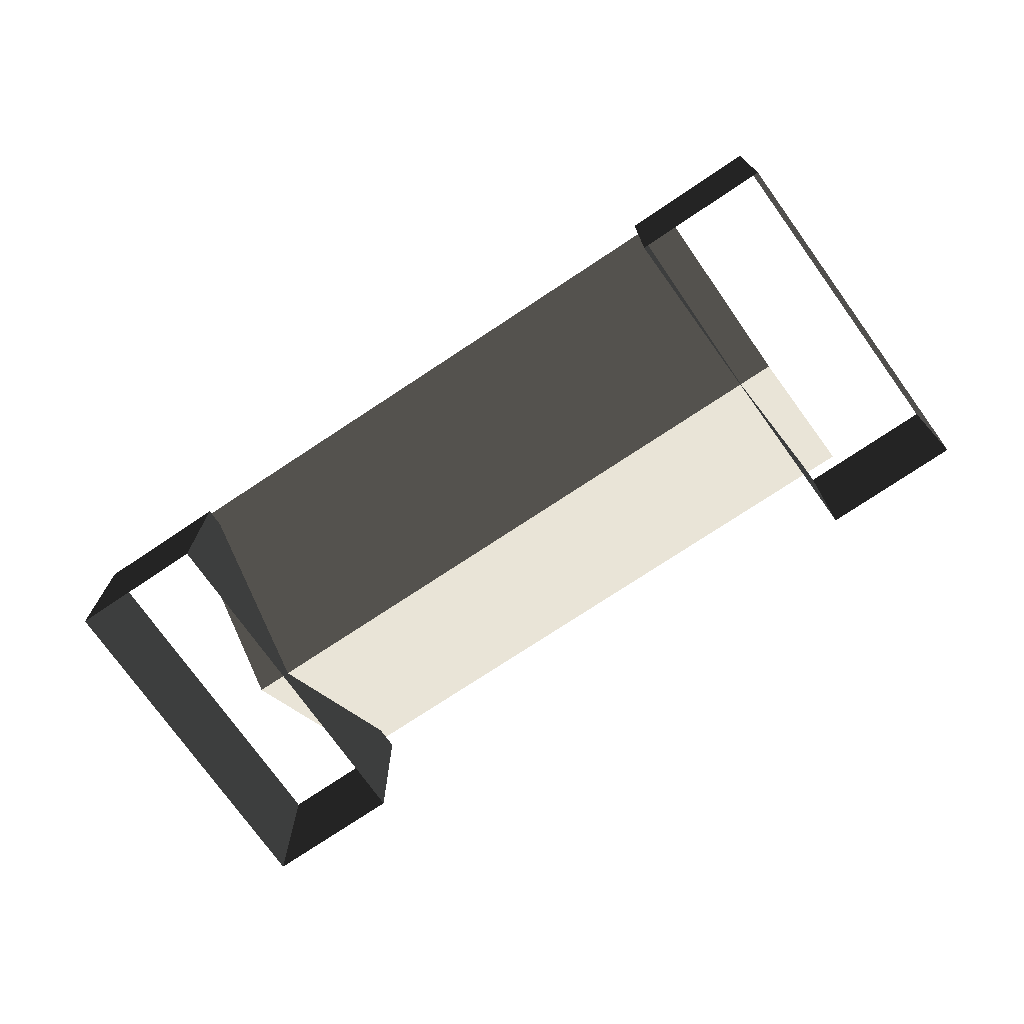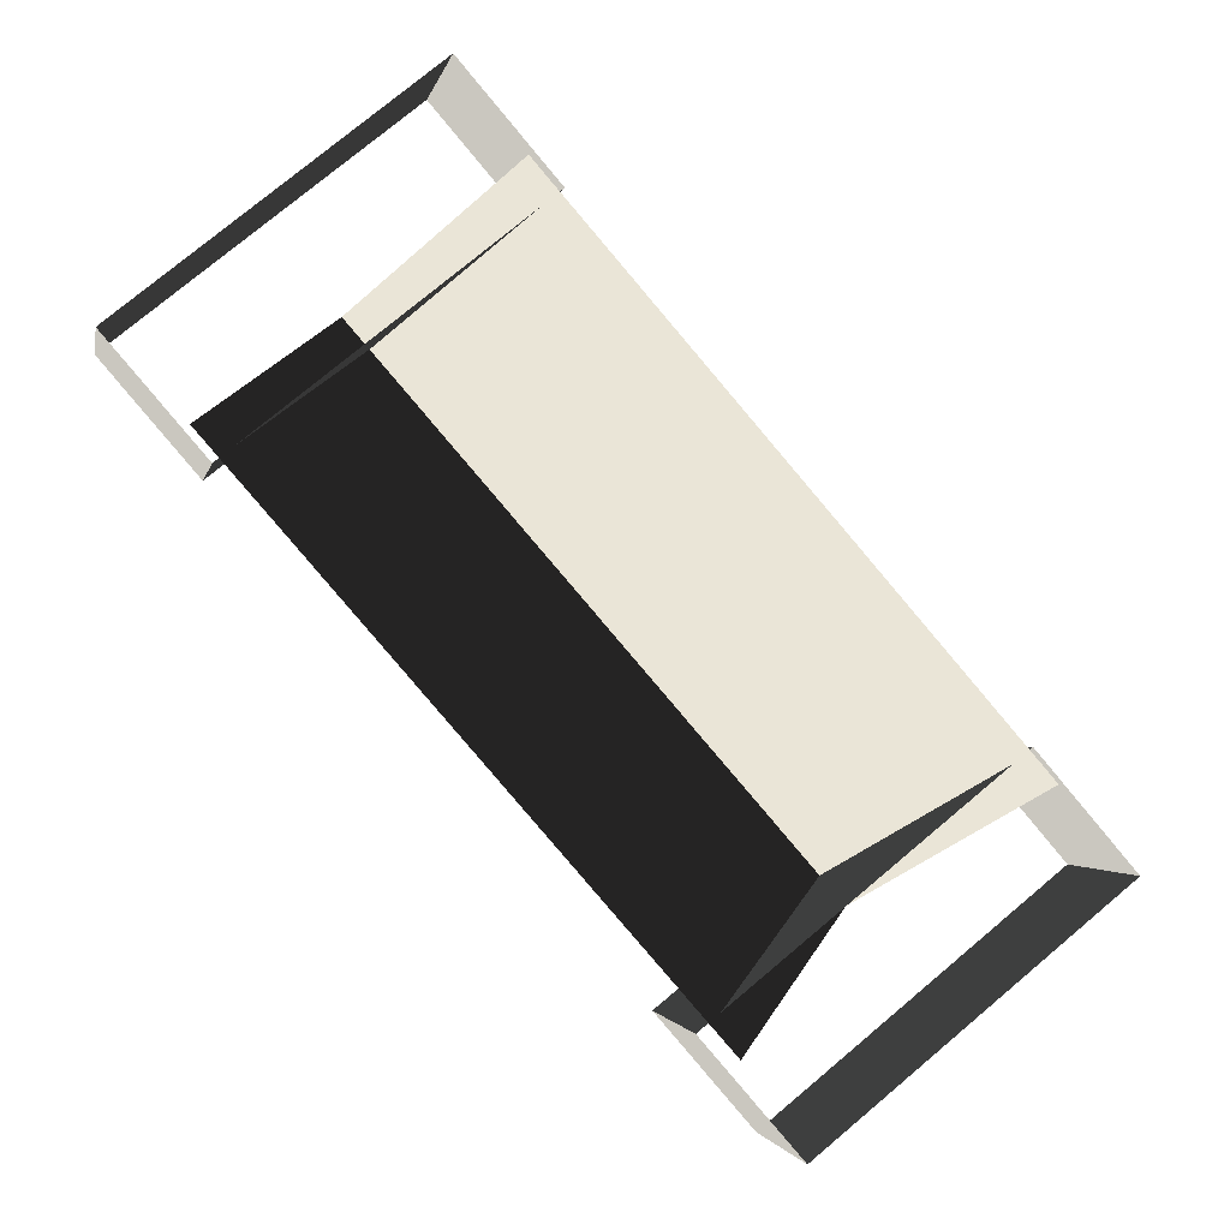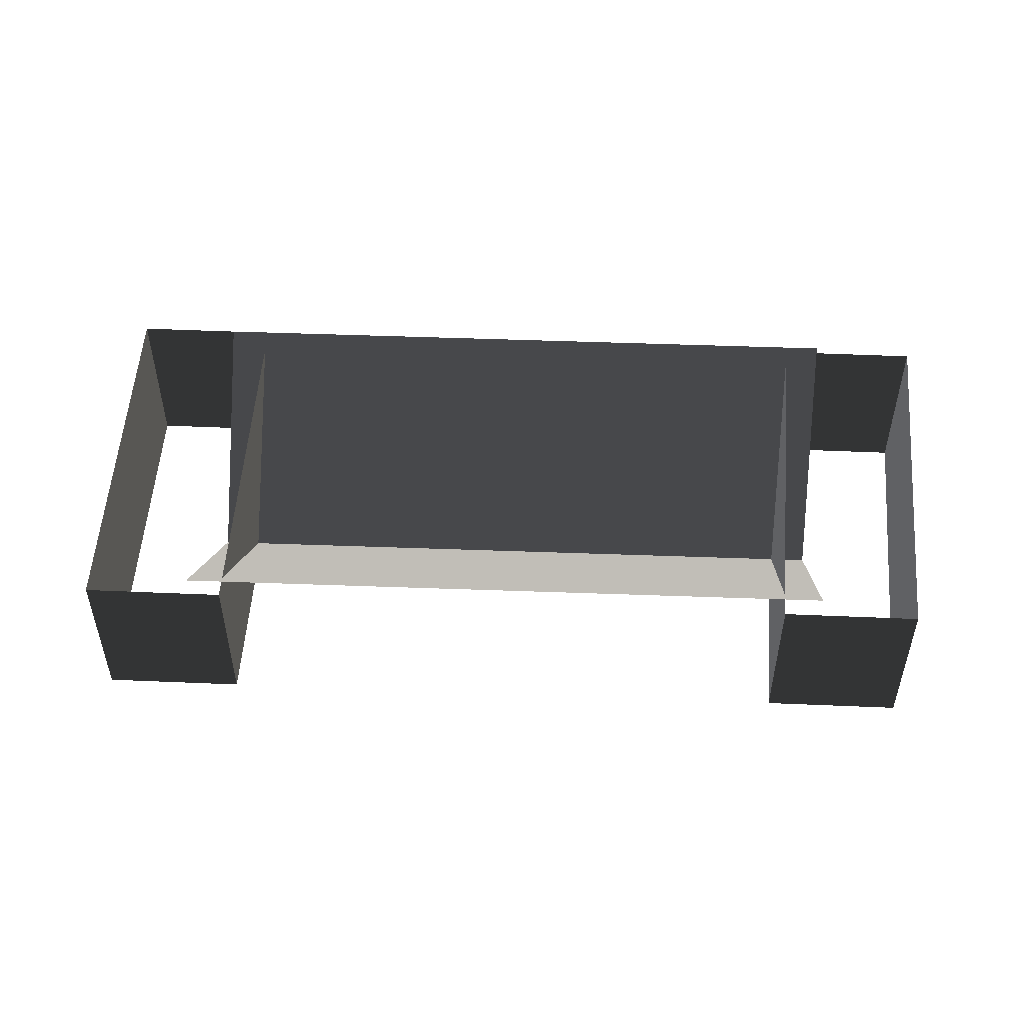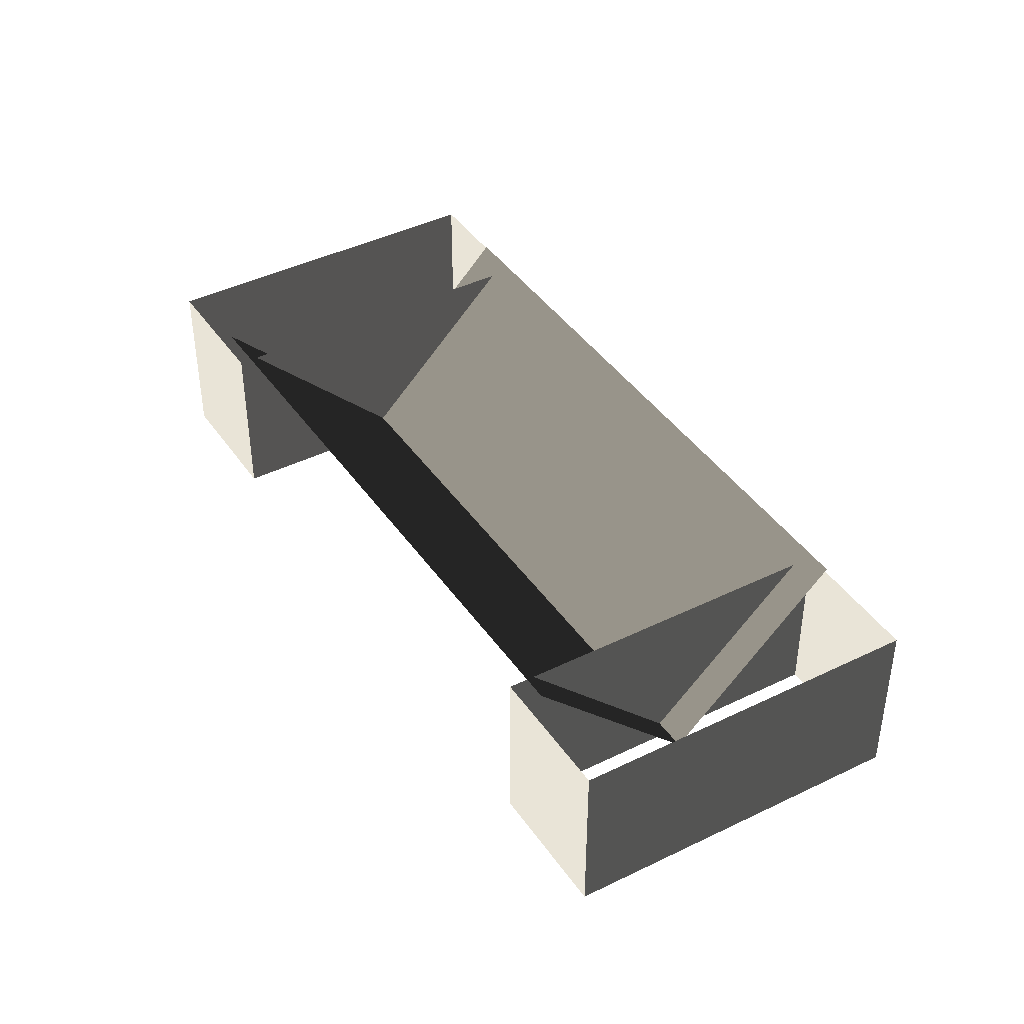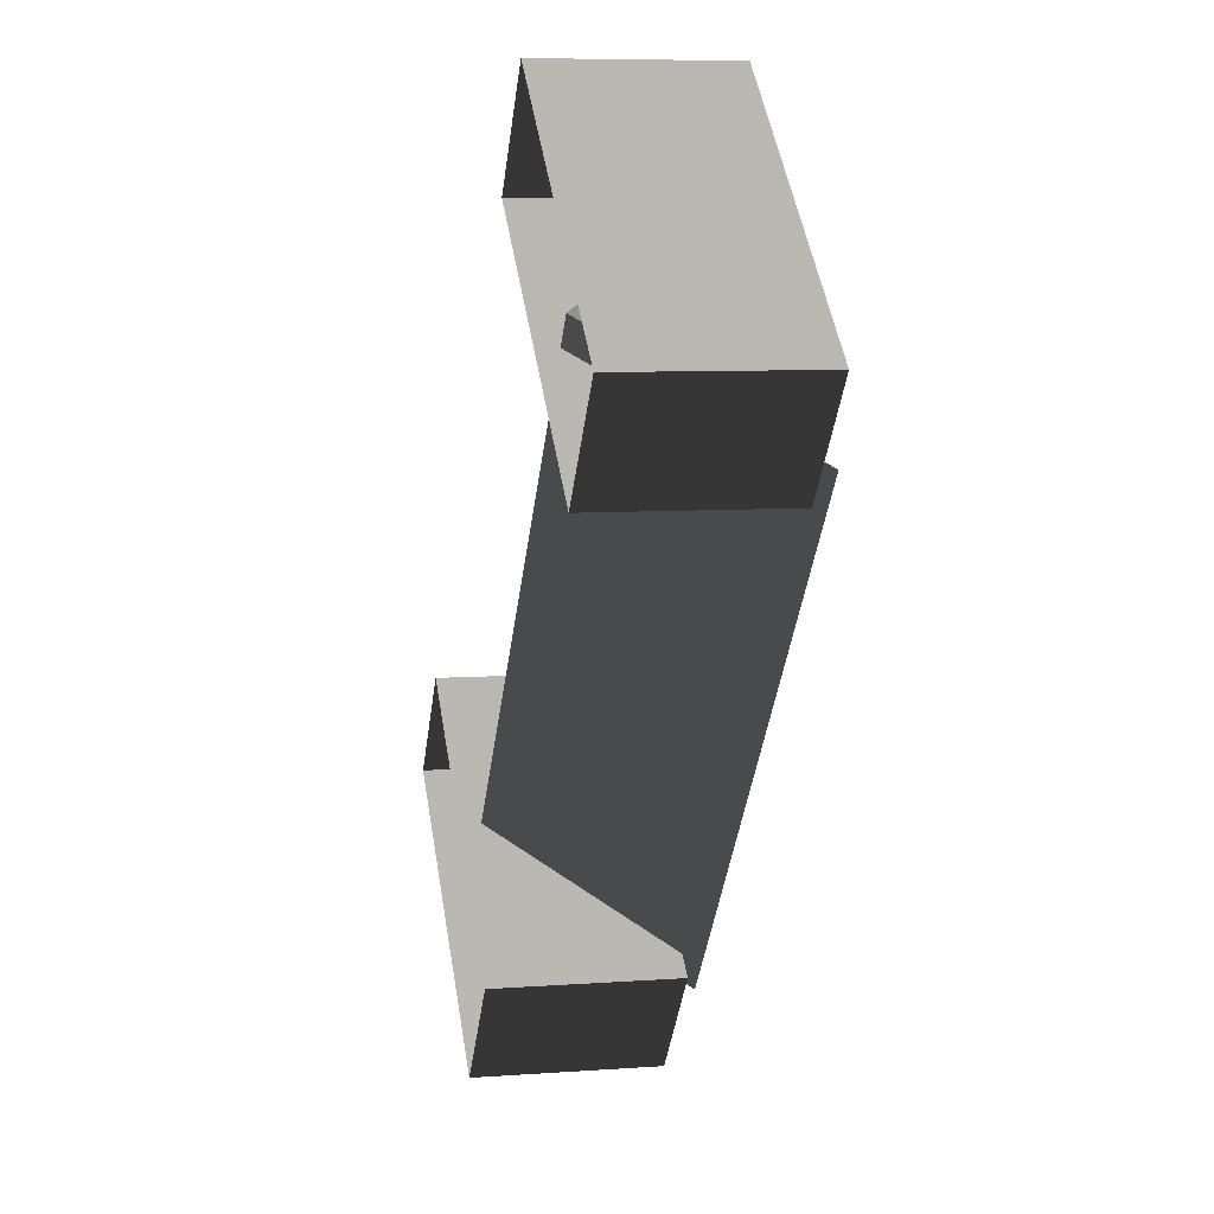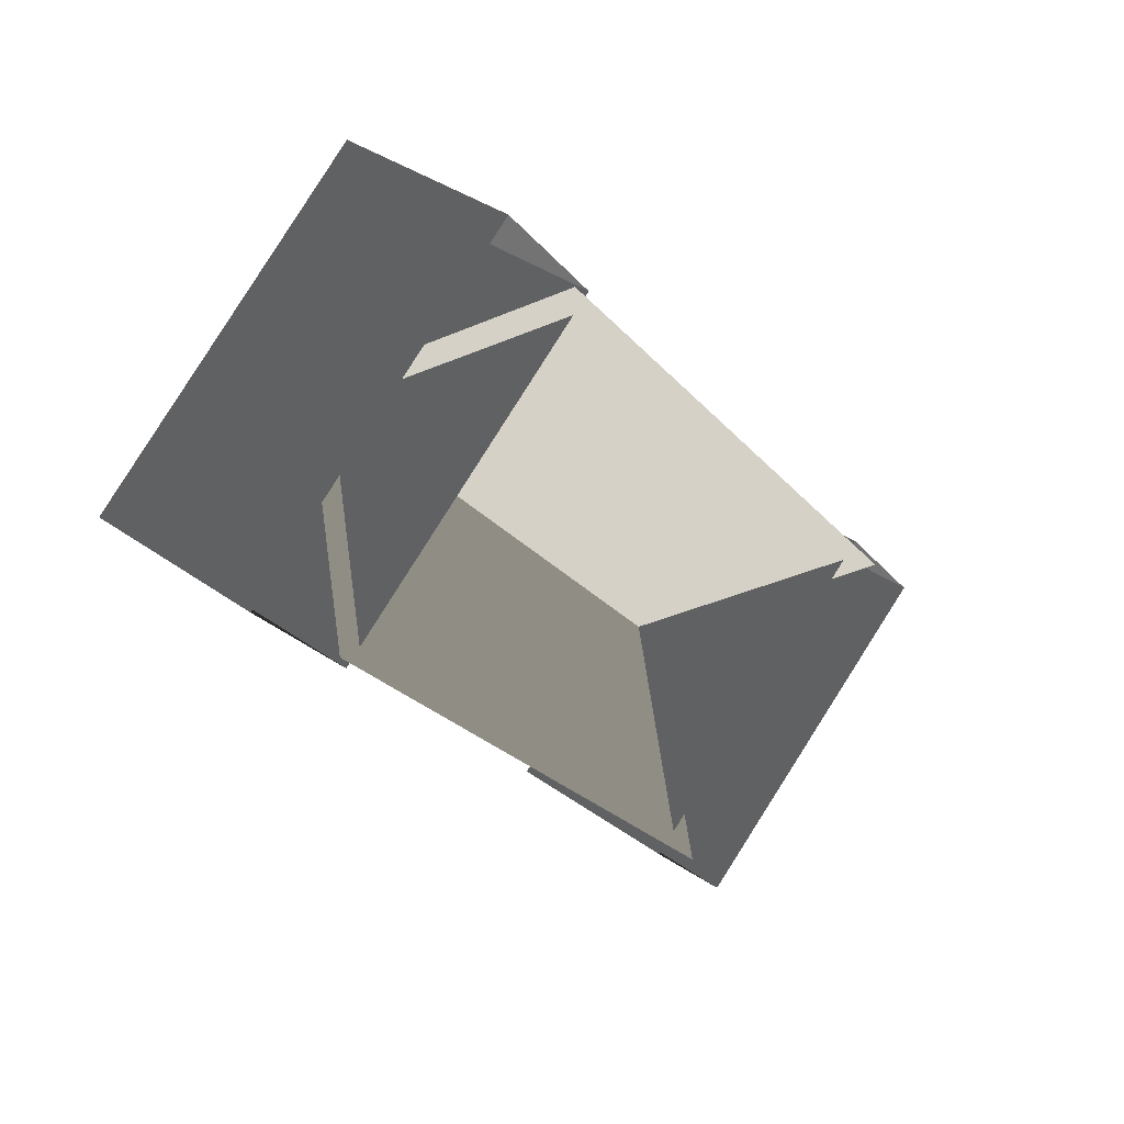
<metadata>
{"format":"obj","ext":"obj","renderer":"f3d","projection":"perspective","resolution":1024,"background":"white","views":[{"elev":-75.1,"azim":-15.4,"up":"+Z"},{"elev":-1.8,"azim":-10.4,"up":"+Y"},{"elev":54.0,"azim":133.3,"up":"+Z"},{"elev":43.0,"azim":8.8,"up":"+Z"},{"elev":7.6,"azim":-101.7,"up":"+Y"},{"elev":36.0,"azim":-46.5,"up":"+Y"}]}
</metadata>
<code>
v 7.606 -2.671 8.418
v 4.846 -4.936 4.809
v -1.474 7.731 8.418
v -4.225 5.457 4.809
v -6.976 3.182 8.418
v -4.225 5.457 4.809
v 2.086 -7.2 8.418
v 4.846 -4.936 4.809
v -2.689 9.426 8.117
v -2.689 9.426 4.381
v -8.475 4.755 8.117
v -8.475 4.755 4.381
v -8.475 4.755 4.381
v -6.604 2.583 4.381
v -8.475 4.755 8.117
v -6.604 2.583 8.117
v -0.819 7.254 8.117
v -0.819 7.254 4.381
v -2.689 9.426 8.117
v -2.689 9.426 4.381
v -6.604 2.583 4.381
v -0.819 7.254 4.381
v -6.604 2.583 8.117
v -0.819 7.254 8.117
v 9.161 -4.253 8.117
v 9.161 -4.253 4.381
v 7.258 -2.044 8.117
v 7.258 -2.044 4.381
v 3.293 -8.993 8.117
v 3.293 -8.993 4.381
v 9.161 -4.253 8.117
v 9.161 -4.253 4.381
v 1.39 -6.784 4.381
v 3.293 -8.993 4.381
v 1.39 -6.784 8.117
v 3.293 -8.993 8.117
v 7.258 -2.044 8.117
v 7.258 -2.044 4.381
v 1.39 -6.784 8.117
v 1.39 -6.784 4.381
g roof7.007_36940_7
f 1 3 2
f 2 3 4
f 5 7 6
f 6 7 8
f 9 11 10
f 10 11 12
f 13 15 14
f 14 15 16
f 17 19 18
f 18 19 20
f 21 23 22
f 22 23 24
f 25 27 26
f 26 27 28
f 29 31 30
f 30 31 32
f 33 35 34
f 34 35 36
f 37 39 38
f 38 39 40

</code>
